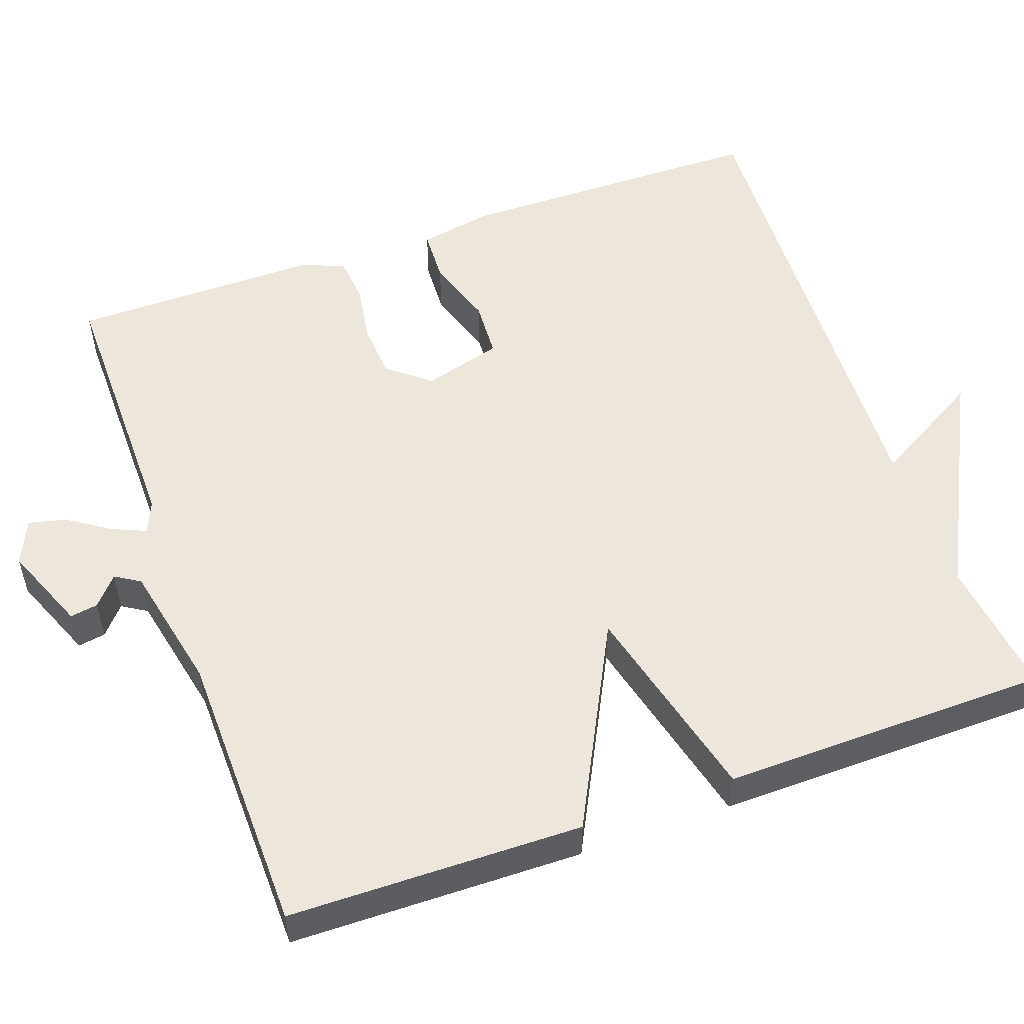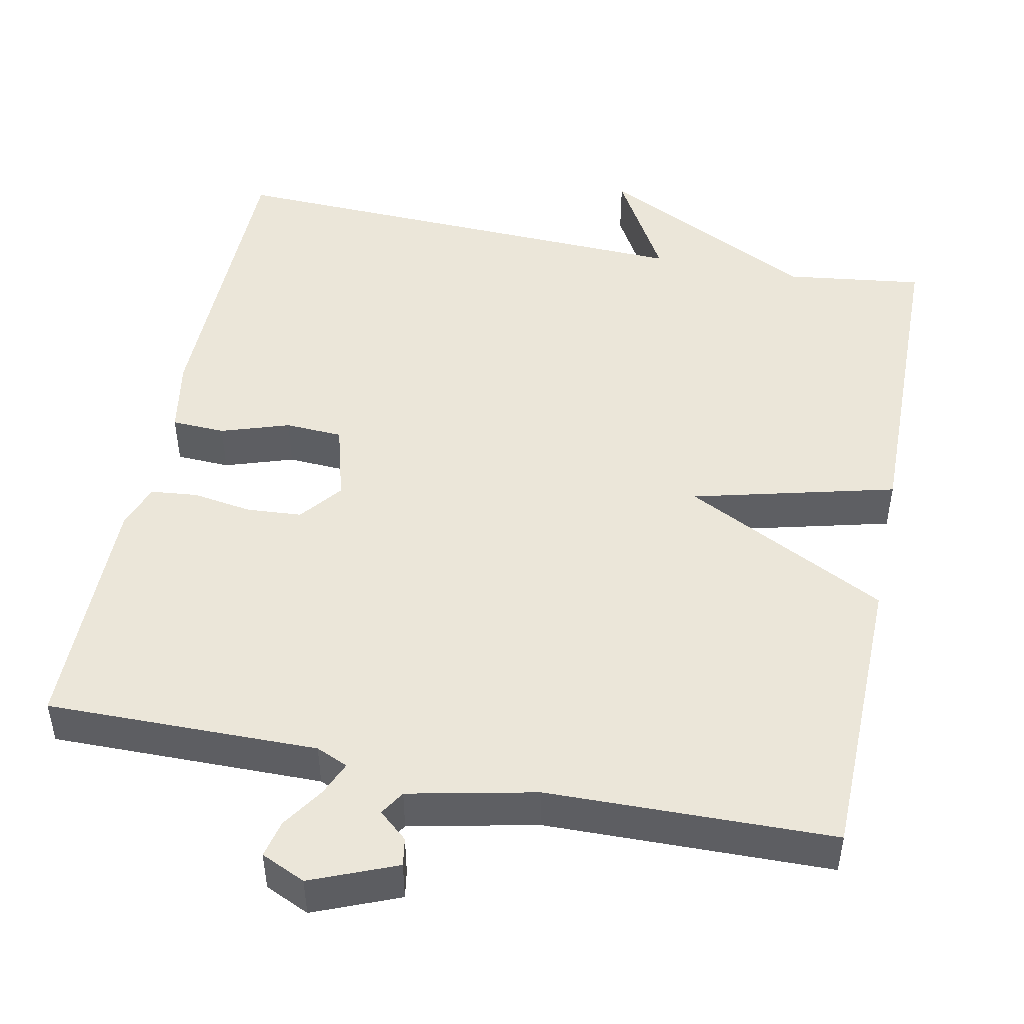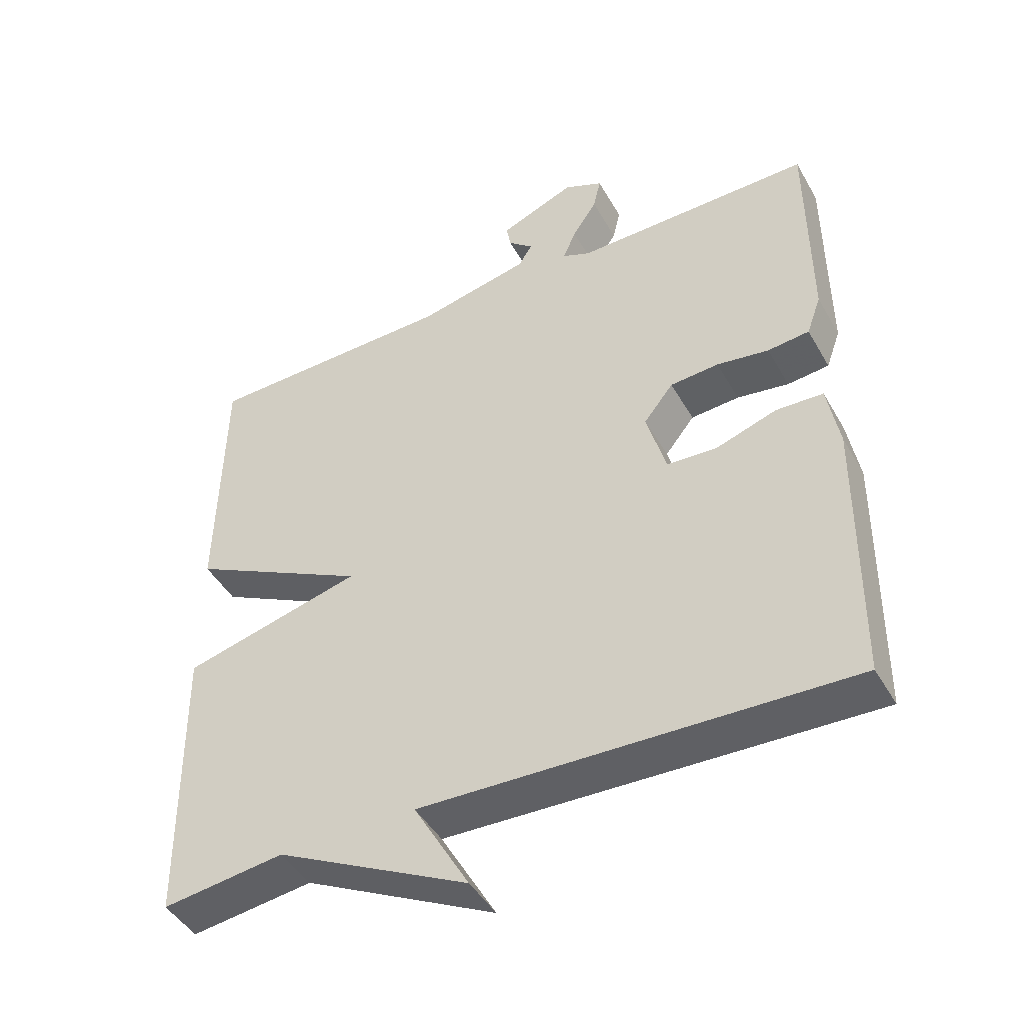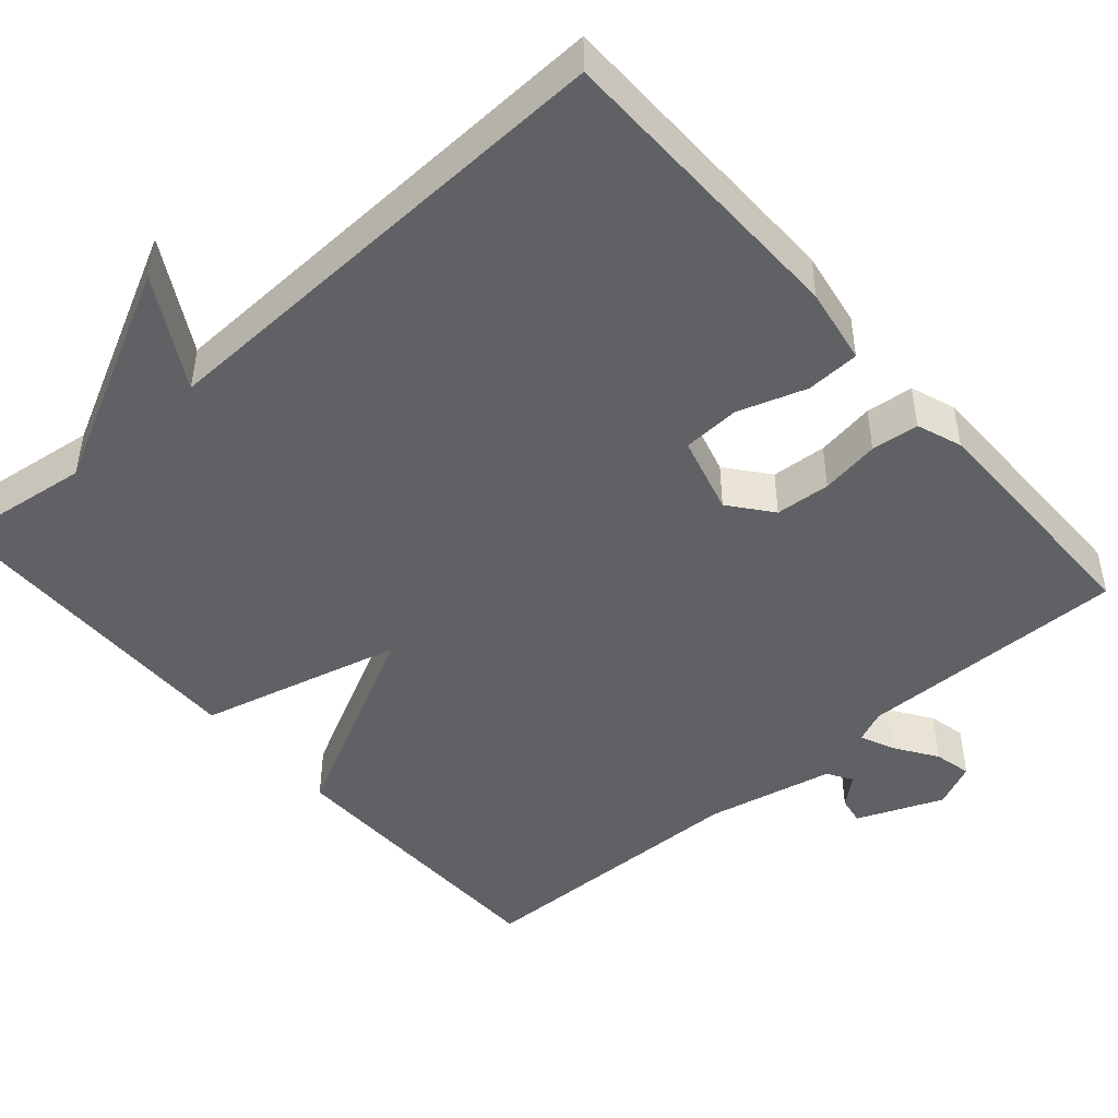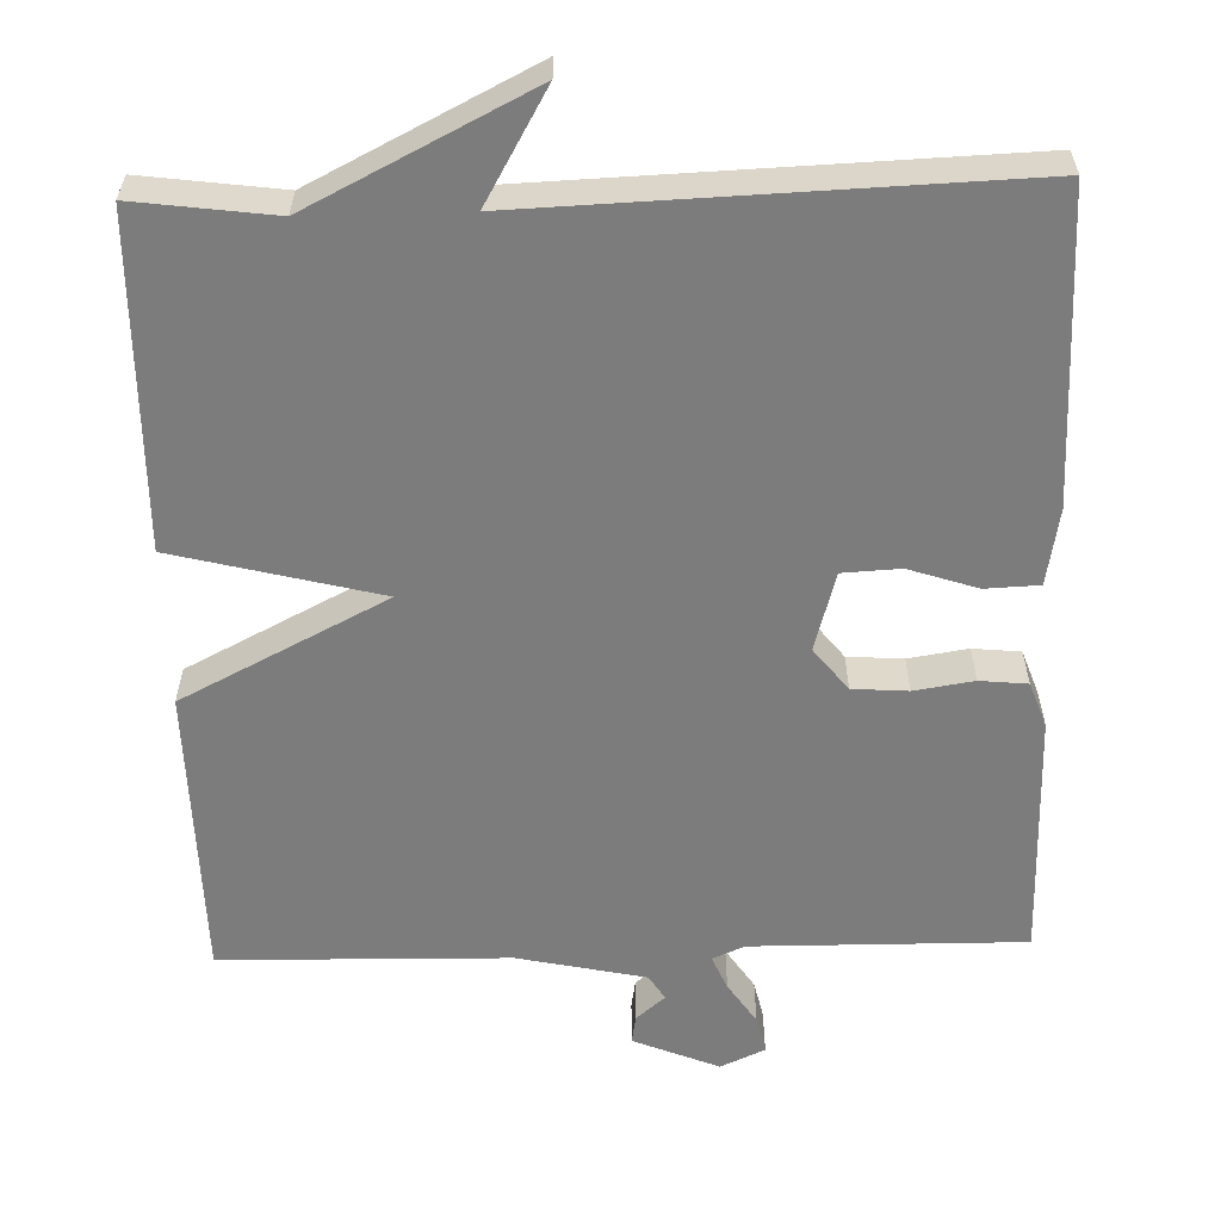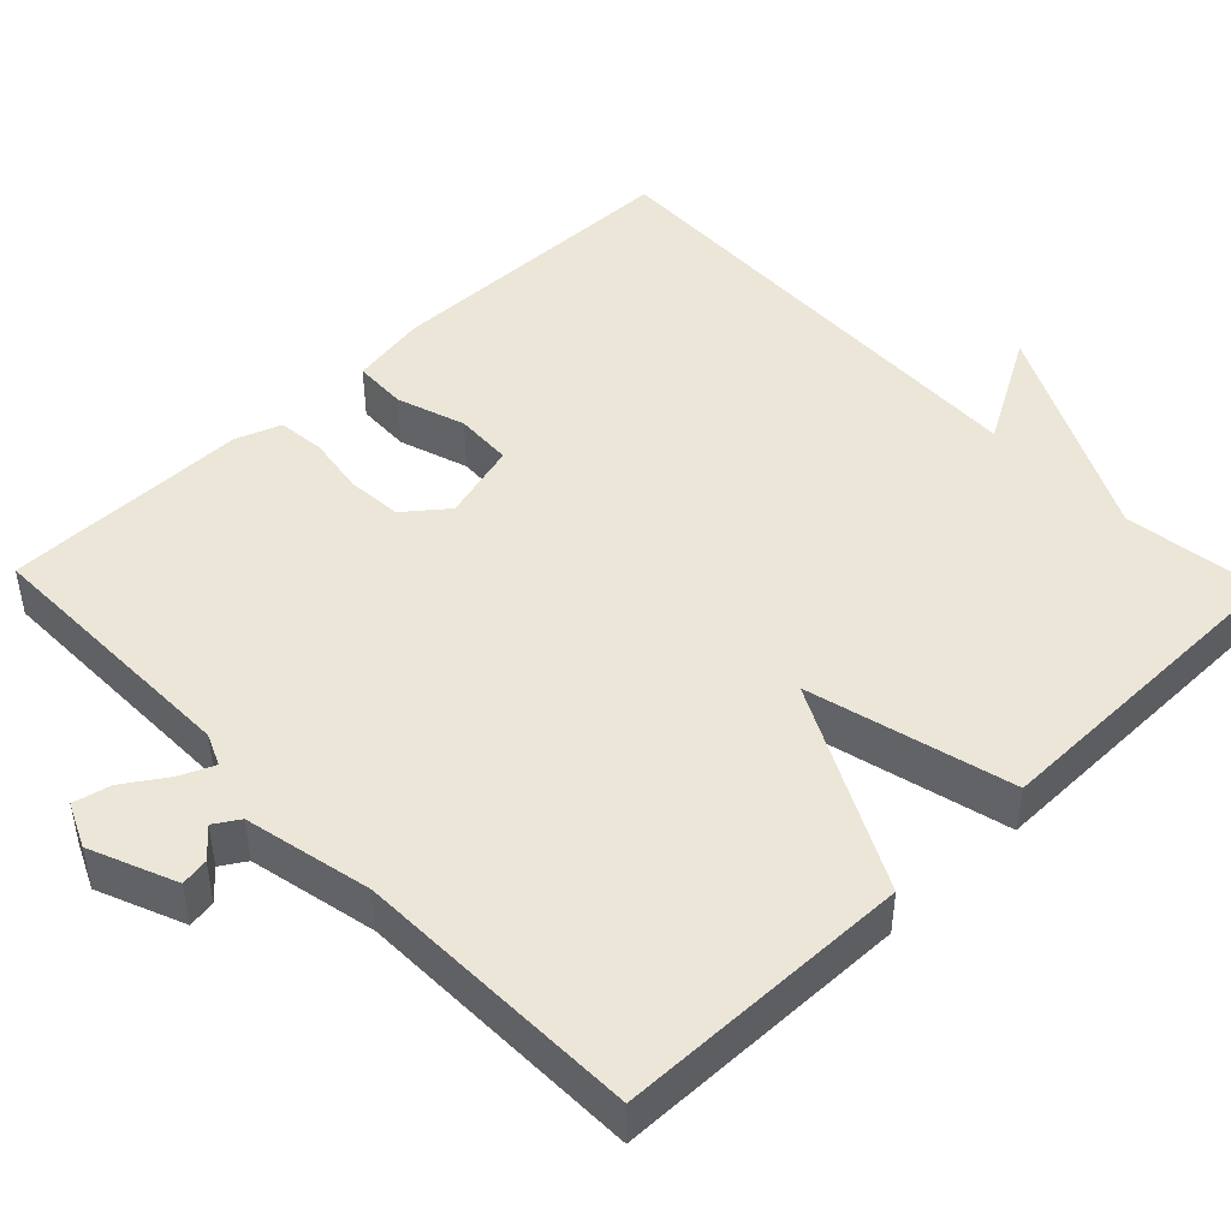
<metadata>
{"format":"obj","ext":"obj","renderer":"f3d","projection":"perspective","resolution":1024,"background":"white","views":[{"elev":53.6,"azim":70.4,"up":"+Y"},{"elev":48.1,"azim":11.4,"up":"+Y"},{"elev":-45.4,"azim":-151.8,"up":"+Z"},{"elev":-46.9,"azim":-138.9,"up":"+Y"},{"elev":-58.8,"azim":-178.4,"up":"+Y"},{"elev":46.2,"azim":46.1,"up":"+Y"}]}
</metadata>
<code>
v -0.5 0.07 -0.5
v -0.505 0.07 -0.105
v -0.488 0.07 -0.007
v -0.419 0.07 -0.004
v -0.331 0.07 -0.033
v -0.257 0.07 -0.029
v -0.229 0.07 0.072
v -0.272 0.07 0.126
v -0.343 0.07 0.131
v -0.419 0.07 0.119
v -0.48 0.07 0.125
v -0.501 0.07 0.183
v -0.5 0.07 0.5
v -0.151 0.07 0.497
v -0.11 0.07 0.515
v -0.129 0.07 0.559
v -0.165 0.07 0.613
v -0.176 0.07 0.661
v -0.119 0.07 0.687
v -0.009 0.07 0.642
v -0.015 0.07 0.606
v -0.052 0.07 0.574
v -0.032 0.07 0.542
v 0.132 0.07 0.507
v 0.5 0.07 0.5
v 0.506 0.07 0.122
v 0.244 0.07 -0.012
v 0.506 0.07 -0.078
v 0.5 0.07 -0.5
v 0.322 0.07 -0.477
v 0.041 0.07 -0.619
v 0.122 0.07 -0.477
v -0.5 0 -0.5
v -0.505 0 -0.105
v -0.488 0 -0.007
v -0.419 0 -0.004
v -0.331 0 -0.033
v -0.257 0 -0.029
v -0.229 0 0.072
v -0.272 0 0.126
v -0.343 0 0.131
v -0.419 0 0.119
v -0.48 0 0.125
v -0.501 0 0.183
v -0.5 0 0.5
v -0.151 0 0.497
v -0.11 0 0.515
v -0.129 0 0.559
v -0.165 0 0.613
v -0.176 0 0.661
v -0.119 0 0.687
v -0.009 0 0.642
v -0.015 0 0.606
v -0.052 0 0.574
v -0.032 0 0.542
v 0.132 0 0.507
v 0.5 0 0.5
v 0.506 0 0.122
v 0.244 0 -0.012
v 0.506 0 -0.078
v 0.5 0 -0.5
v 0.322 0 -0.477
v 0.041 0 -0.619
v 0.122 0 -0.477
f 30 31 32
f 27 28 29 30
f 27 30 32
f 24 25 26 27
f 23 24 27 32
f 22 23 32
f 20 21 22
f 19 20 22
f 18 19 22
f 17 18 22
f 16 17 22
f 15 16 22
f 15 22 32
f 14 15 32
f 12 13 14
f 11 12 14
f 10 11 14
f 9 10 14
f 8 9 14
f 7 8 14
f 7 14 32
f 6 7 32
f 32 1 2
f 6 32 2
f 5 6 2
f 2 3 4 5
f 64 63 62
f 62 61 60 59
f 64 62 59
f 59 58 57 56
f 64 59 56 55
f 64 55 54
f 54 53 52
f 54 52 51
f 54 51 50
f 54 50 49
f 54 49 48
f 54 48 47
f 64 54 47
f 64 47 46
f 46 45 44
f 46 44 43
f 46 43 42
f 46 42 41
f 46 41 40
f 46 40 39
f 64 46 39
f 64 39 38
f 34 33 64
f 34 64 38
f 34 38 37
f 37 36 35 34
f 1 33 34 2
f 2 34 35 3
f 3 35 36 4
f 4 36 37 5
f 5 37 38 6
f 6 38 39 7
f 7 39 40 8
f 8 40 41 9
f 9 41 42 10
f 10 42 43 11
f 11 43 44 12
f 12 44 45 13
f 13 45 46 14
f 14 46 47 15
f 15 47 48 16
f 16 48 49 17
f 17 49 50 18
f 18 50 51 19
f 19 51 52 20
f 20 52 53 21
f 21 53 54 22
f 22 54 55 23
f 23 55 56 24
f 24 56 57 25
f 25 57 58 26
f 26 58 59 27
f 27 59 60 28
f 28 60 61 29
f 29 61 62 30
f 30 62 63 31
f 31 63 64 32
f 32 64 33 1

</code>
